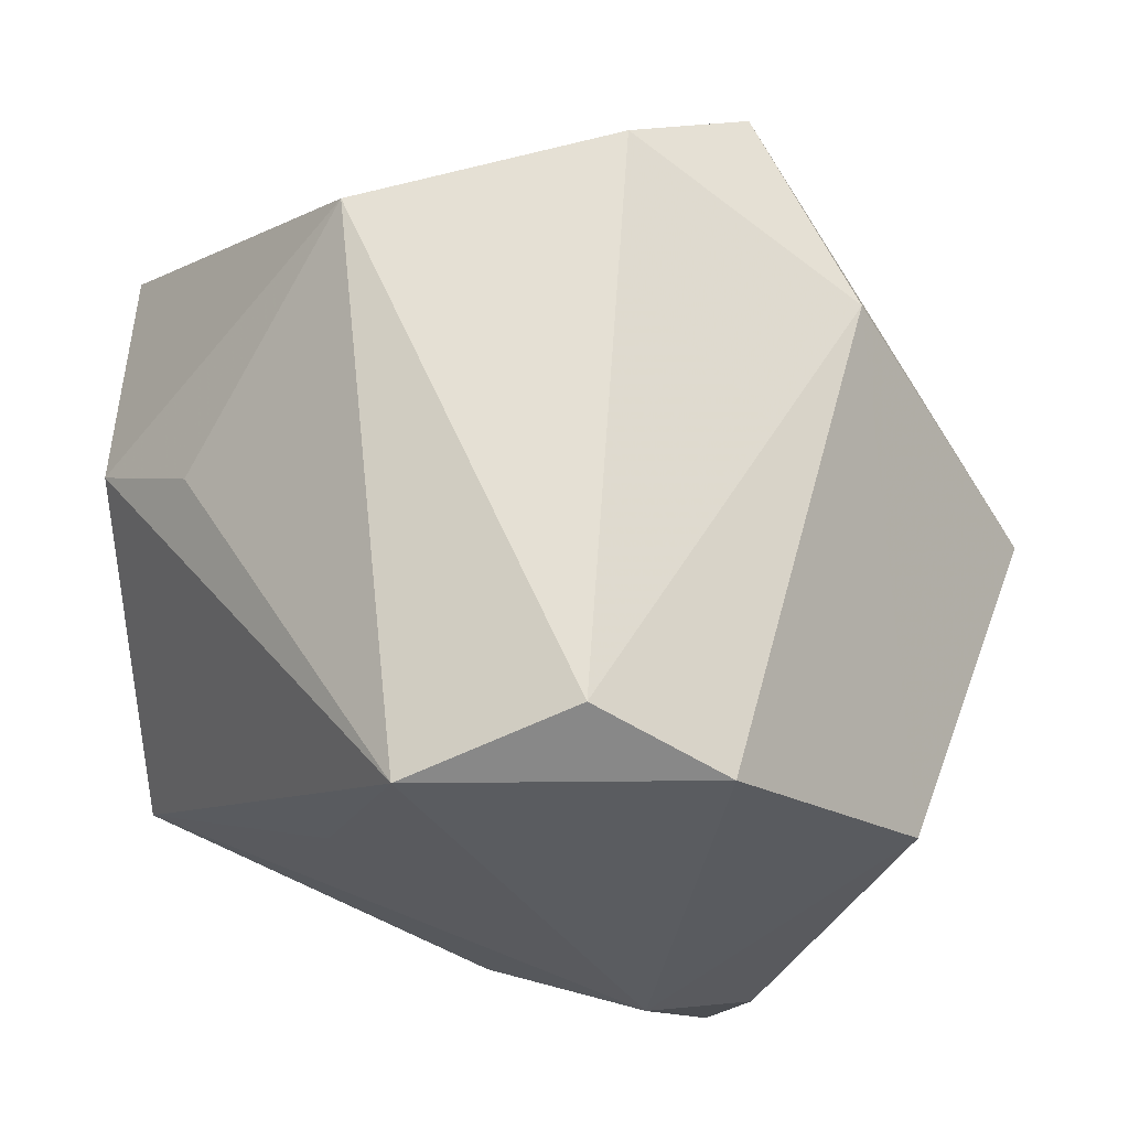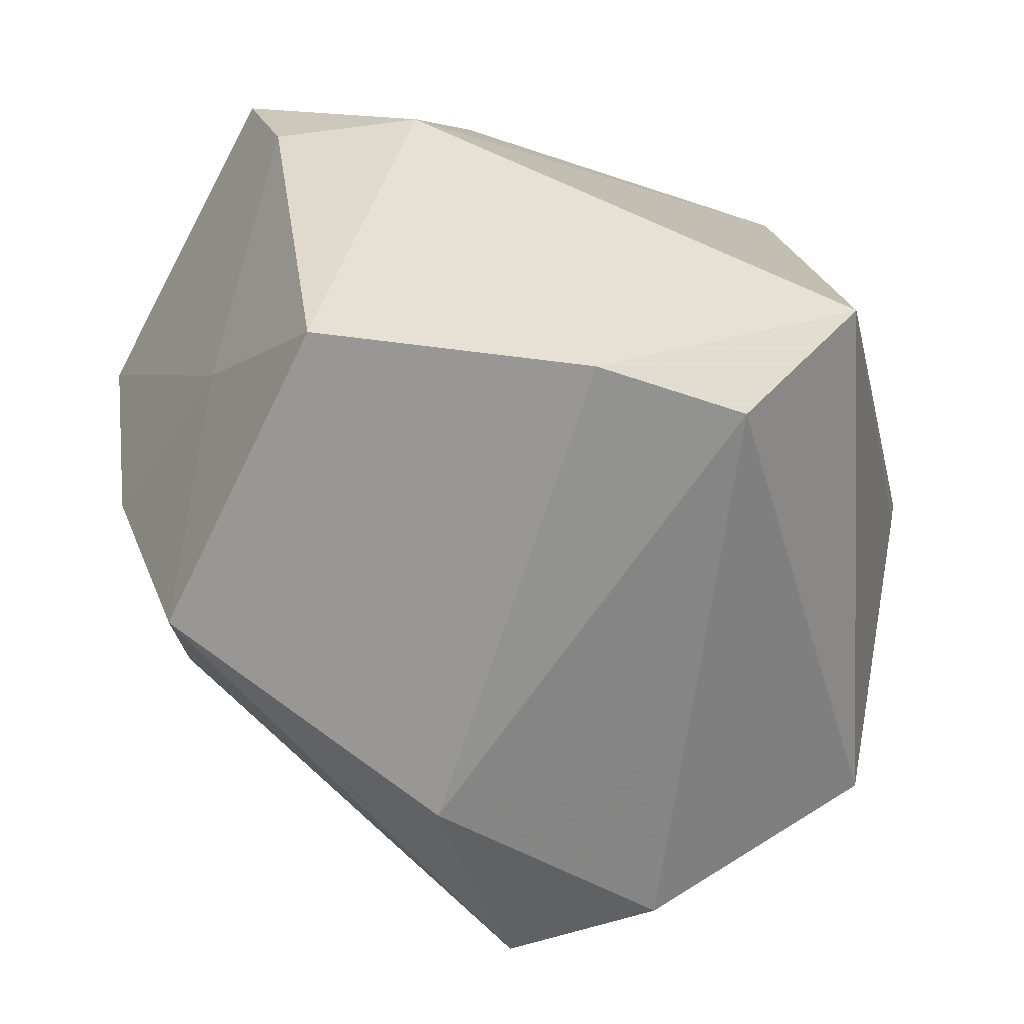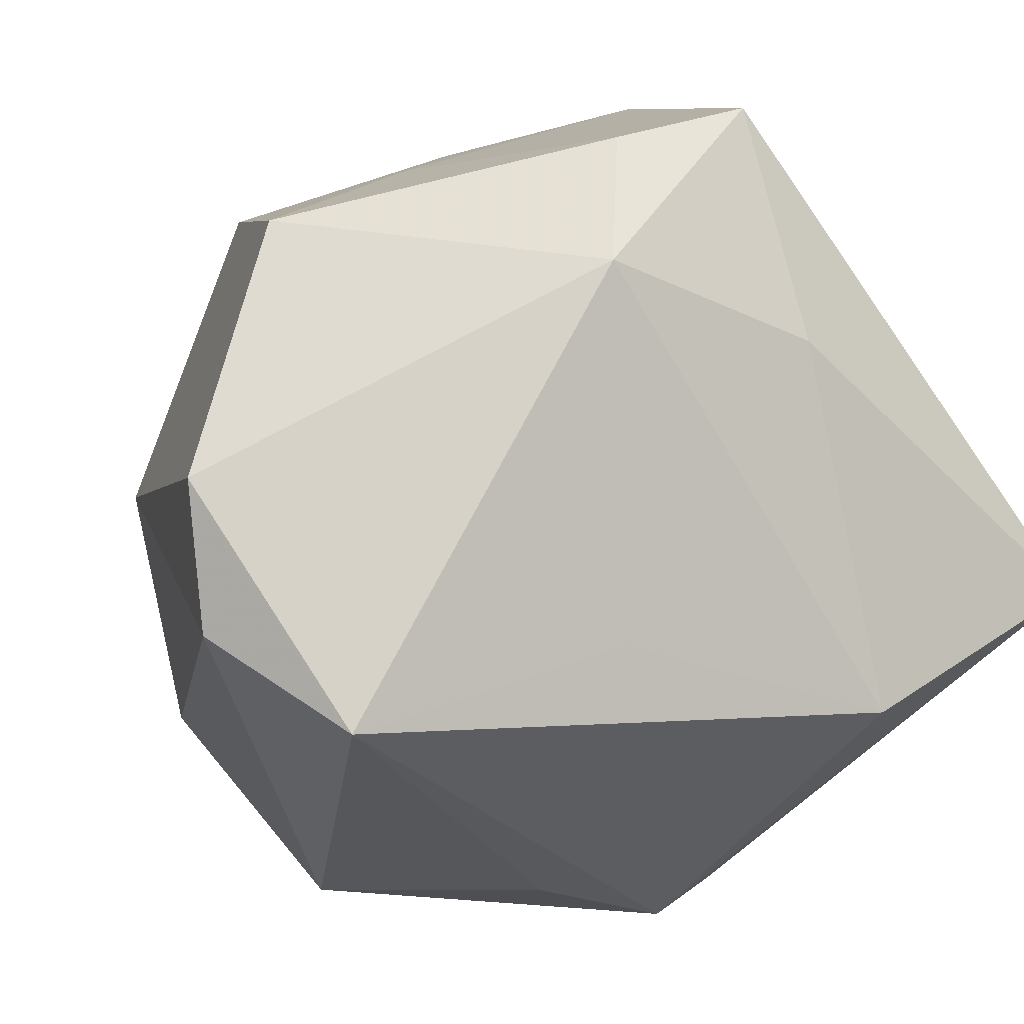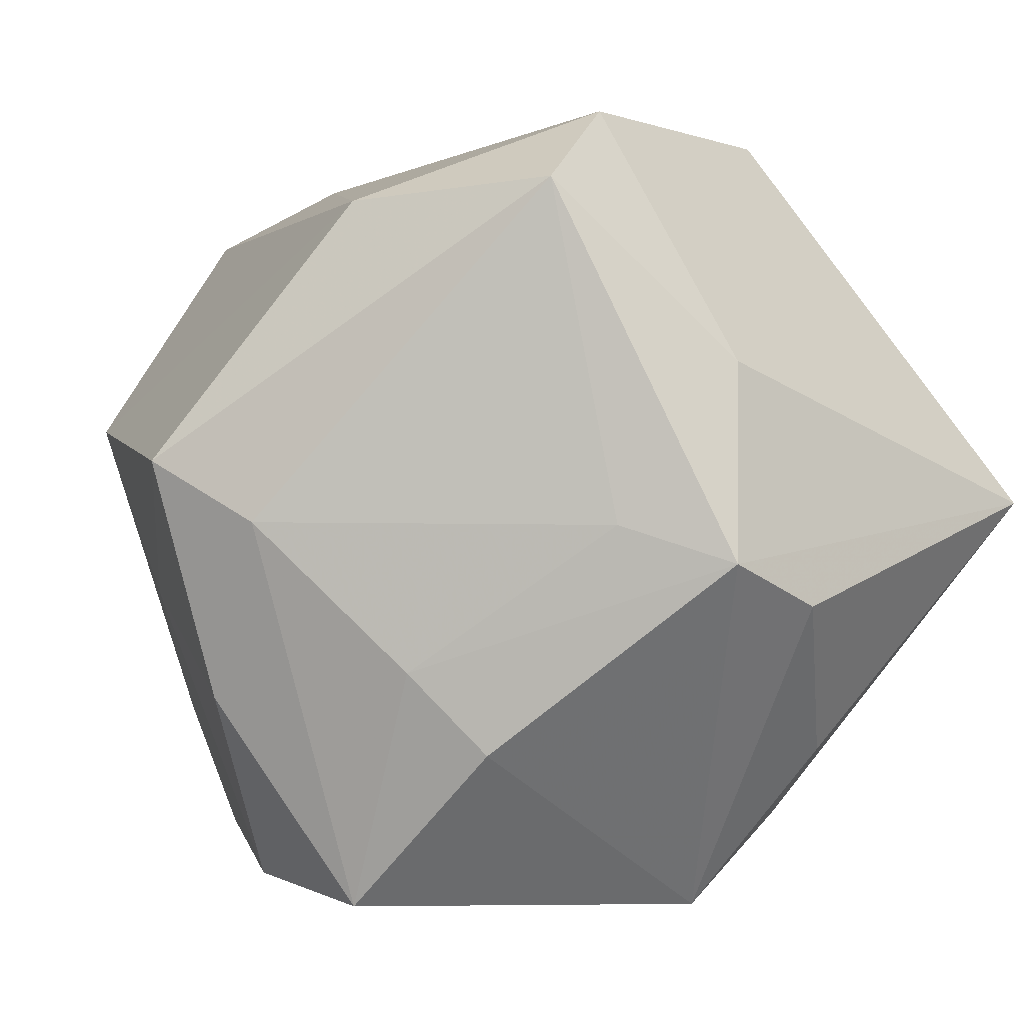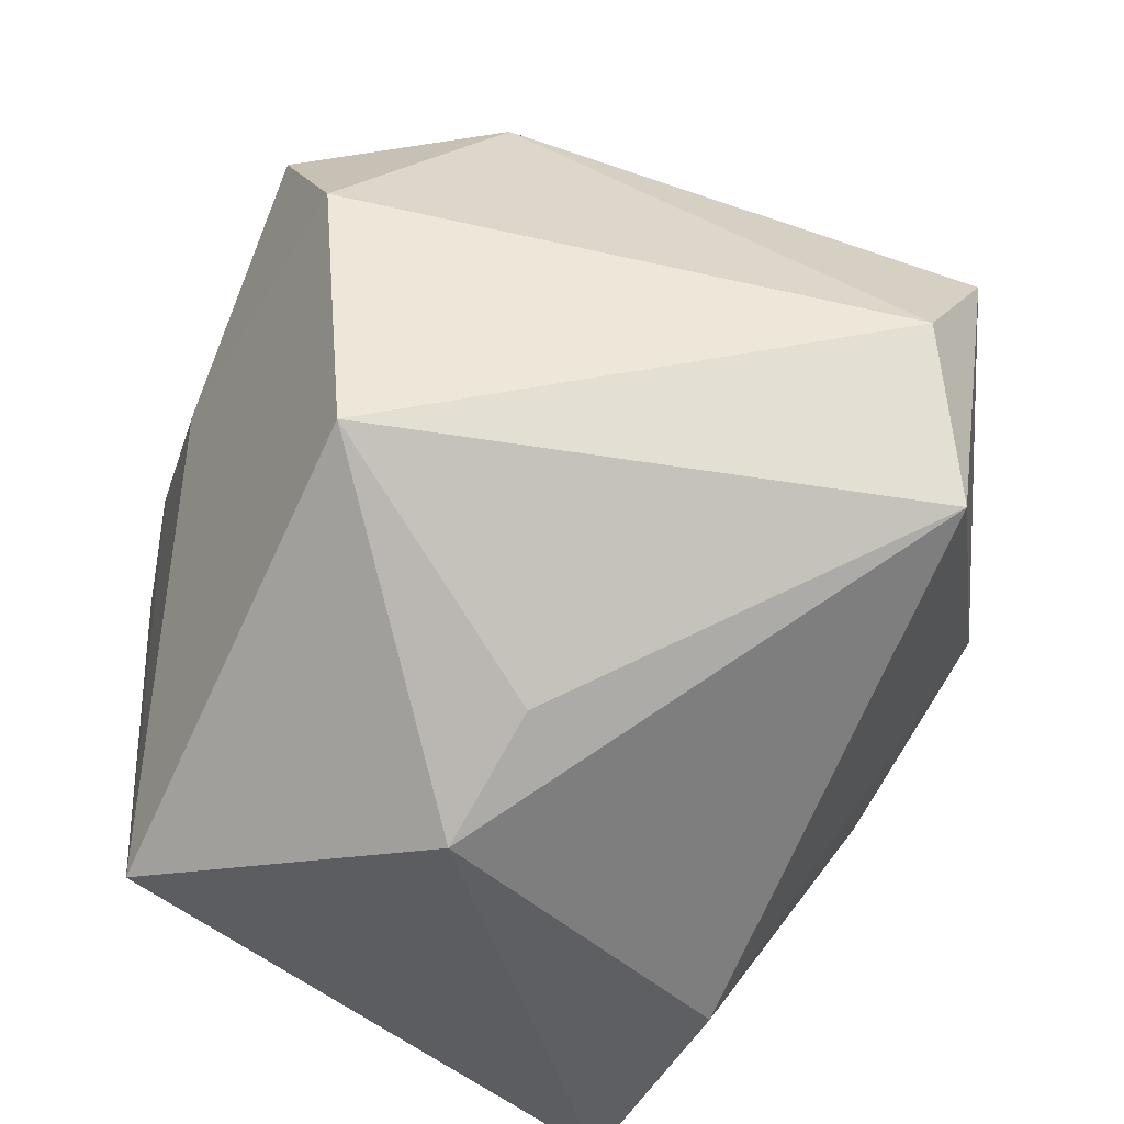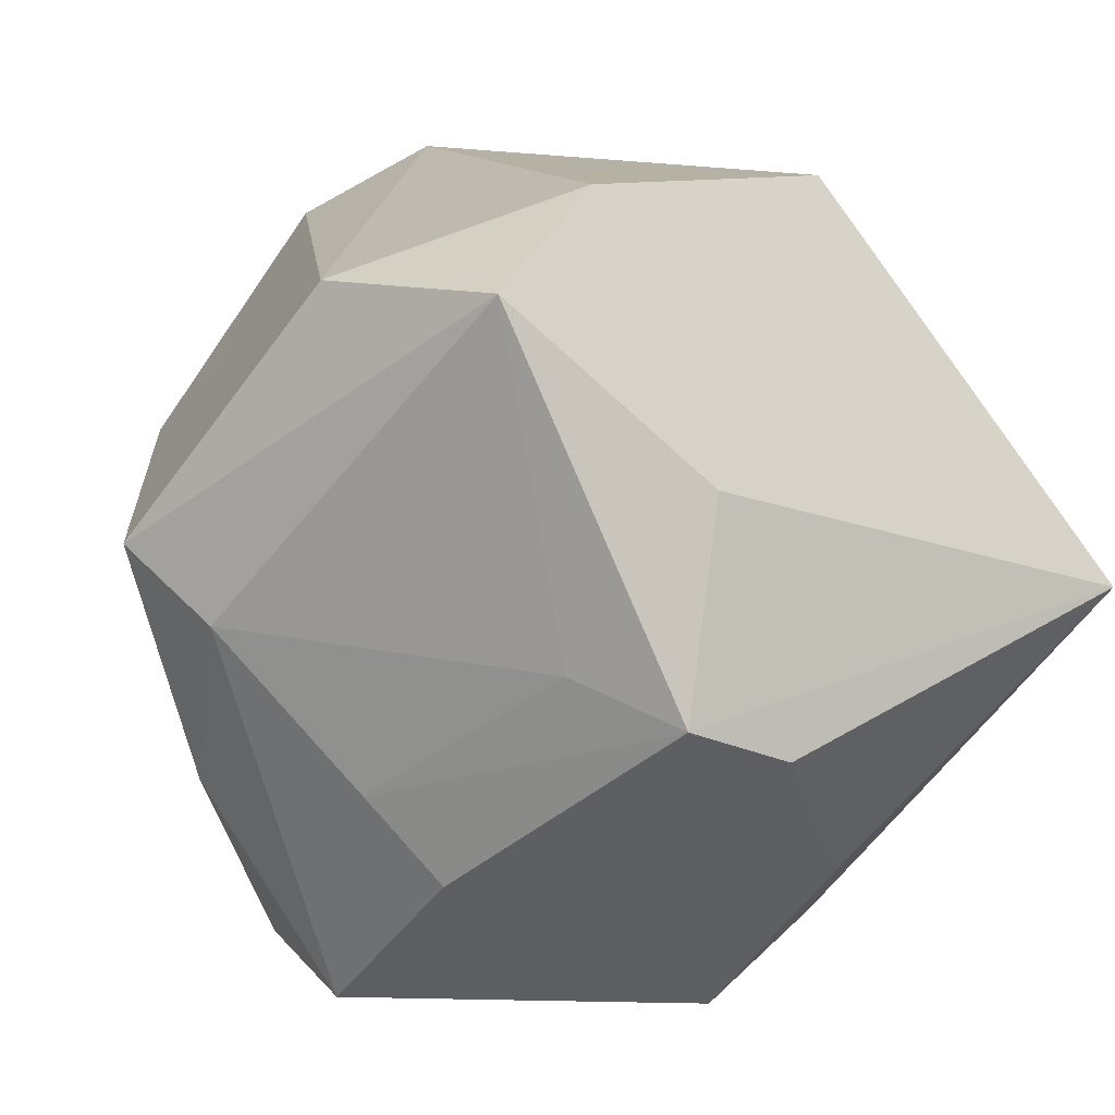
<metadata>
{"format":"obj","ext":"obj","renderer":"f3d","projection":"perspective","resolution":1024,"background":"white","views":[{"elev":61.6,"azim":173.2,"up":"+Z"},{"elev":35.6,"azim":-31.9,"up":"+Y"},{"elev":70.8,"azim":53.7,"up":"+Y"},{"elev":1.1,"azim":-43.4,"up":"+Z"},{"elev":50.1,"azim":92.8,"up":"+Z"},{"elev":15.6,"azim":-28.6,"up":"+Z"}]}
</metadata>
<code>
v -0.02656 -0.02241 -0.02159
v 0.001956 -0.02313 -0.03922
v 0.03215 -0.0021 0.02344
v -0.032 -0.01682 -0.01355
v 0.009275 -0.03392 -0.02267
v -0.006405 -0.03686 0.01689
v -0.002188 -0.04293 -0.007151
v -0.02098 0.01148 -0.03816
v 0.0371 -0.0385 0.002474
v -0.0135 0.03496 -0.03477
v 0.02249 0.02783 0.006616
v -0.01128 -0.02257 0.04229
v 0.0159 0.03503 0.03342
v -0.01994 -0.03359 0.0009723
v -0.03106 -0.007617 -0.03752
v -0.01704 0.03828 -0.02159
v -0.005782 0.04119 -0.01252
v -0.04036 0.003009 -0.01674
v -0.0008102 0.03212 0.03893
v -0.03087 0.03576 0.01033
v -0.04181 -0.005013 0.001106
v -0.01262 -0.04245 -0.002719
v 0.04045 0.01506 -0.01242
v 0.04045 0.004587 -0.03922
v 0.04045 -0.008581 0.01429
v -0.0332 0.02234 -0.006937
v -0.01013 0.007123 -0.03873
v 0.008737 0.03012 -0.0261
v -0.0462 0.005516 0.007105
v -0.03163 0.006286 -0.03567
v -0.03092 -0.007379 0.03303
v 0.01512 -0.01912 0.04094
v -0.02355 -0.02816 0.03443
v 0.01175 -0.02575 -0.03019
v -0.01277 0.03748 0.03185
f 13 25 23
f 23 25 24
f 24 25 9
f 9 25 32
f 32 12 9
f 19 12 32
f 32 13 19
f 31 12 19
f 34 24 9
f 2 24 34
f 27 24 2
f 9 22 7
f 7 22 2
f 9 12 6
f 6 22 9
f 1 15 2
f 2 22 1
f 25 13 3
f 3 32 25
f 13 32 3
f 35 31 19
f 20 31 35
f 19 13 35
f 13 17 35
f 35 17 20
f 12 31 33
f 33 6 12
f 22 6 33
f 16 17 10
f 20 17 16
f 10 30 16
f 11 13 23
f 23 17 11
f 11 17 13
f 28 24 10
f 10 17 28
f 23 24 28
f 28 17 23
f 29 31 20
f 21 33 29
f 29 33 31
f 2 15 8
f 8 27 2
f 8 30 10
f 15 30 8
f 10 24 8
f 24 27 8
f 9 7 5
f 5 7 2
f 5 34 9
f 2 34 5
f 4 1 22
f 21 15 4
f 15 1 4
f 14 33 21
f 22 33 14
f 21 4 14
f 14 4 22
f 26 29 20
f 20 16 26
f 26 16 30
f 18 26 30
f 29 26 18
f 18 30 15
f 18 15 21
f 21 29 18

</code>
